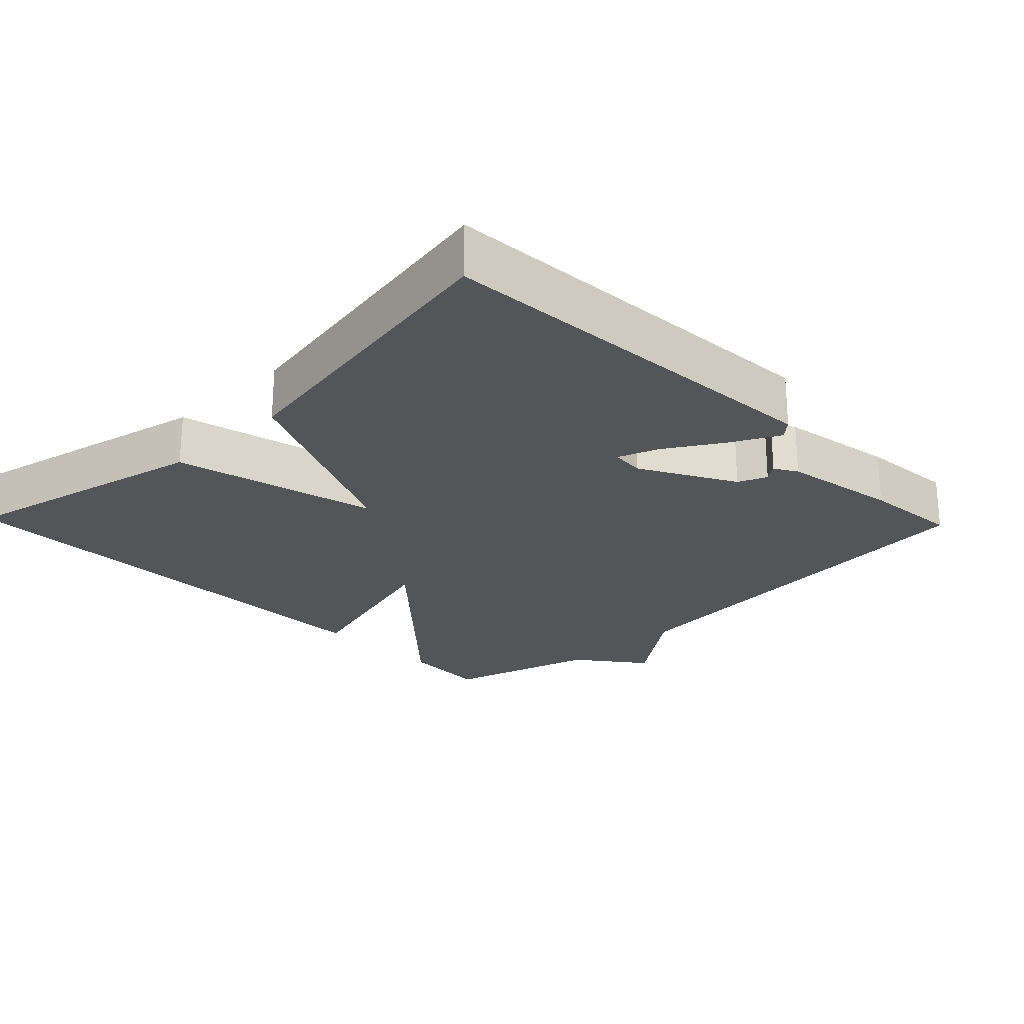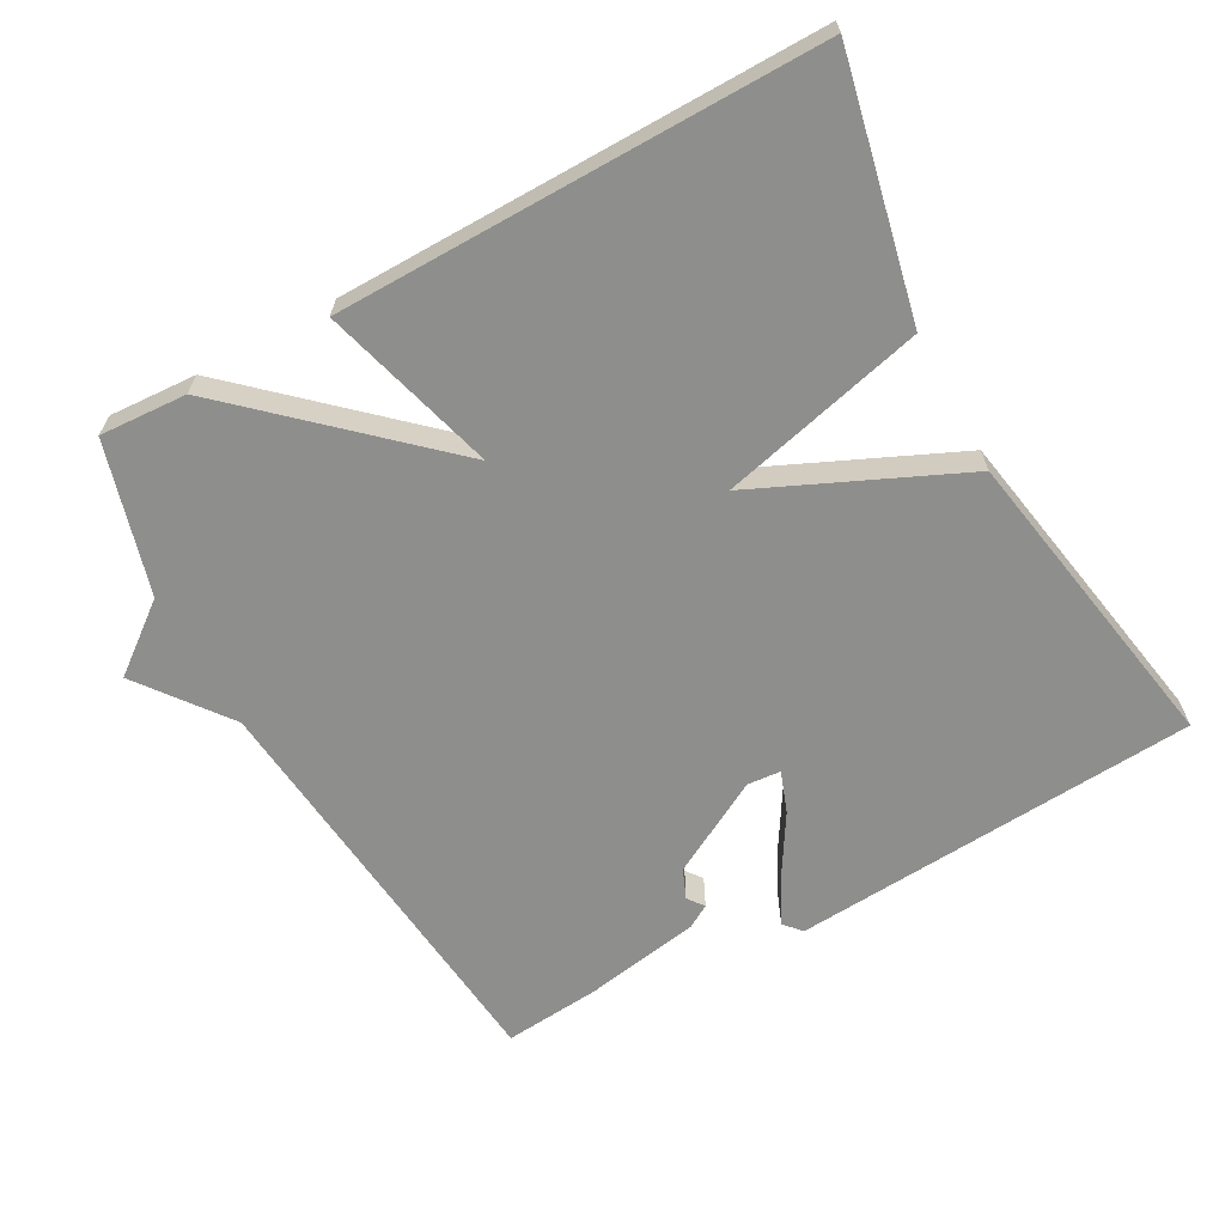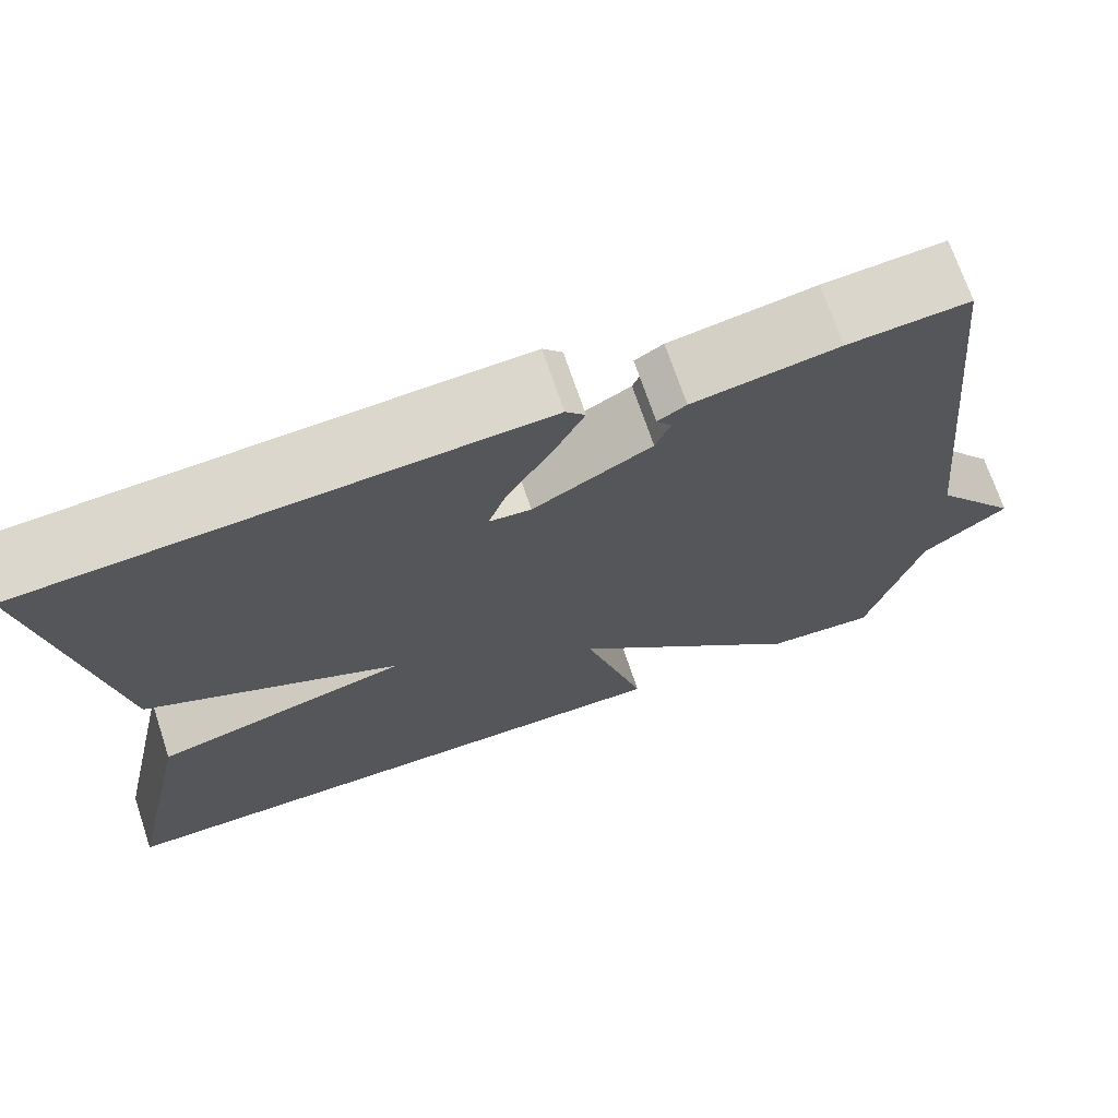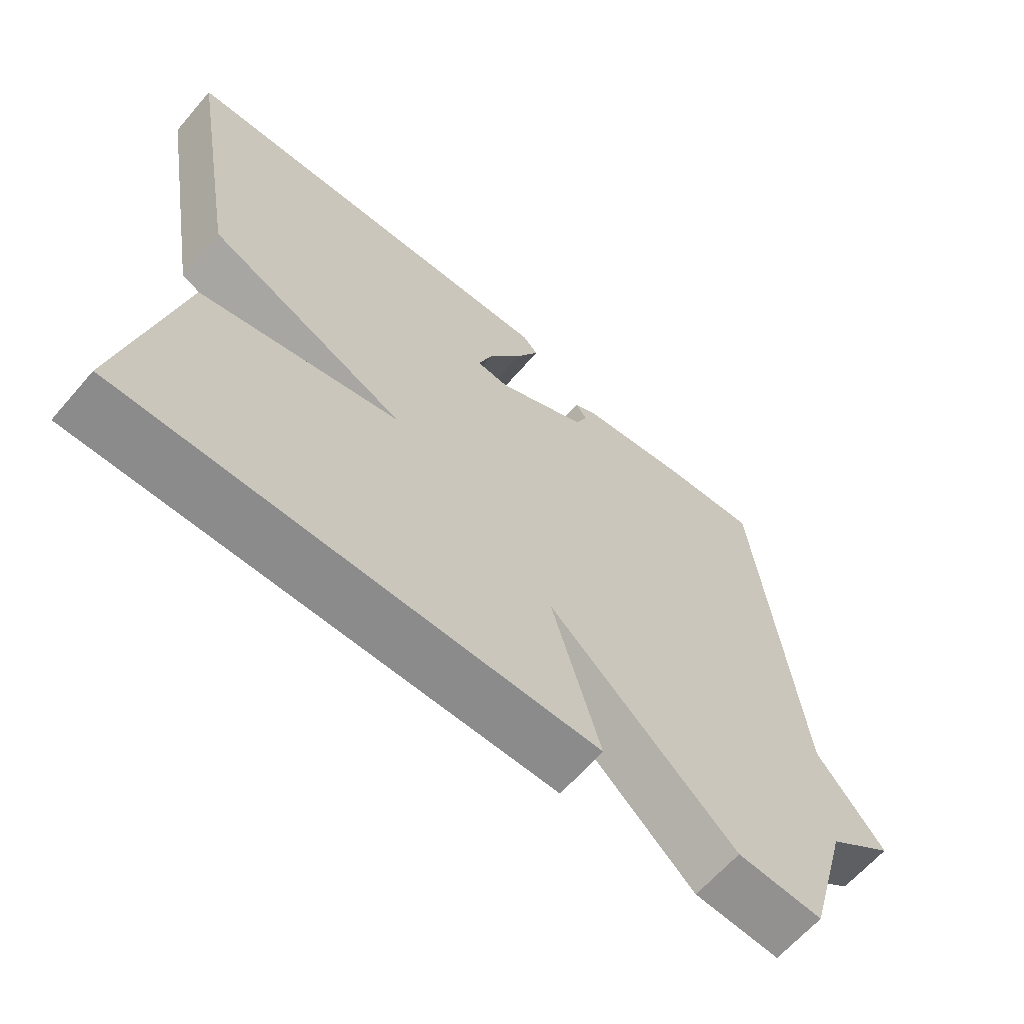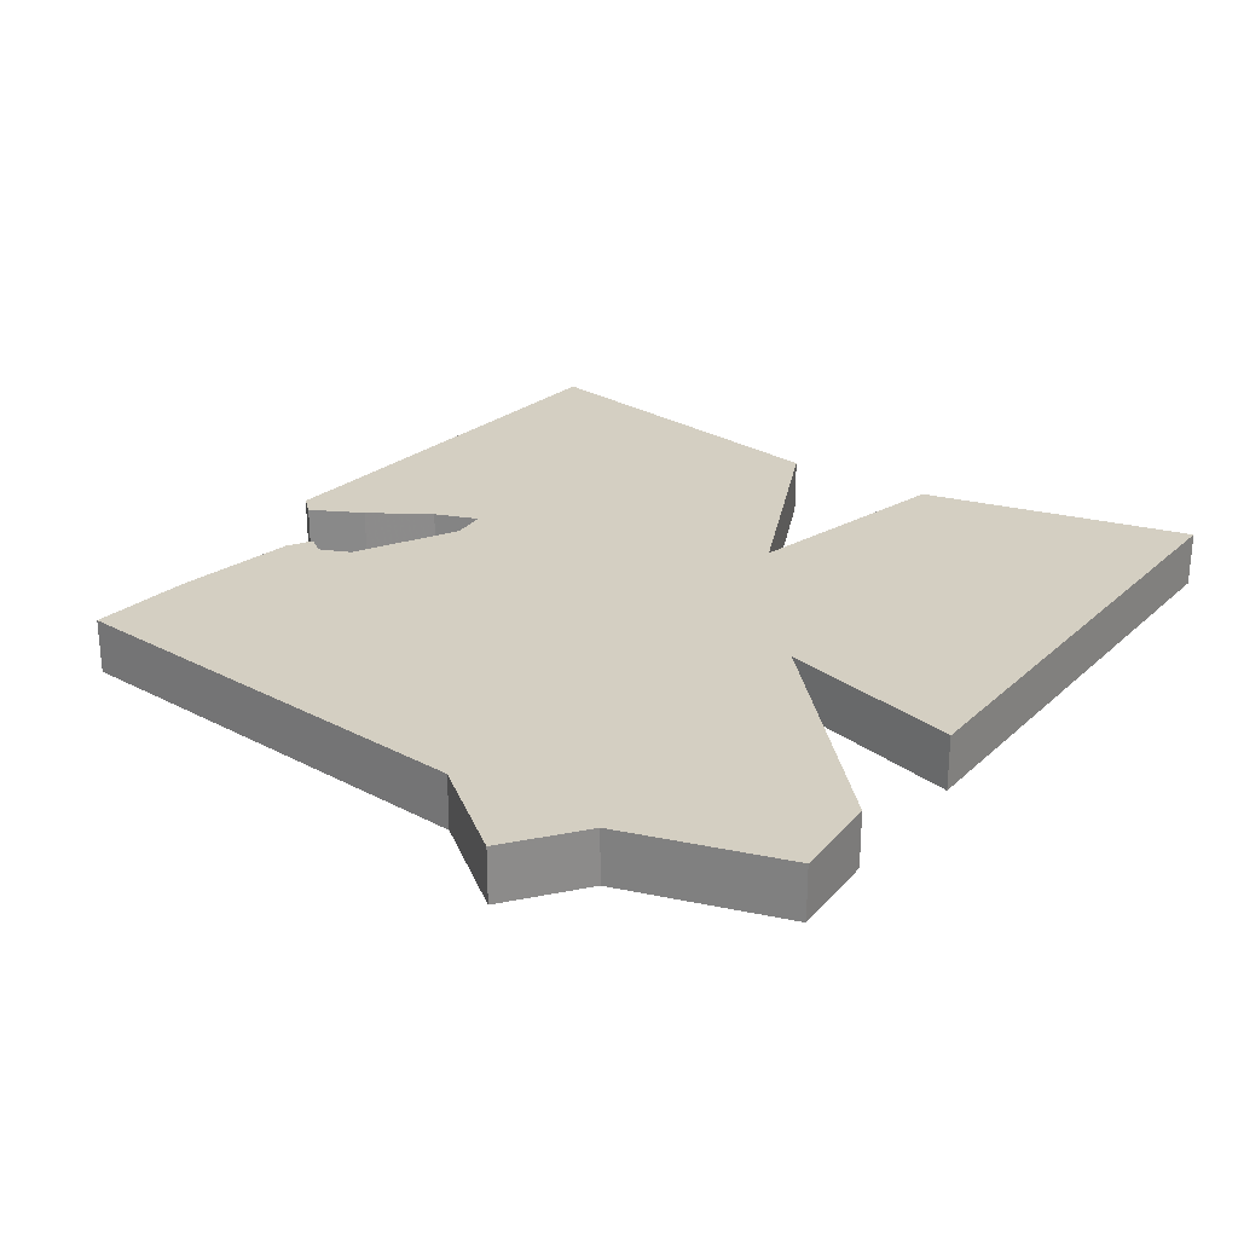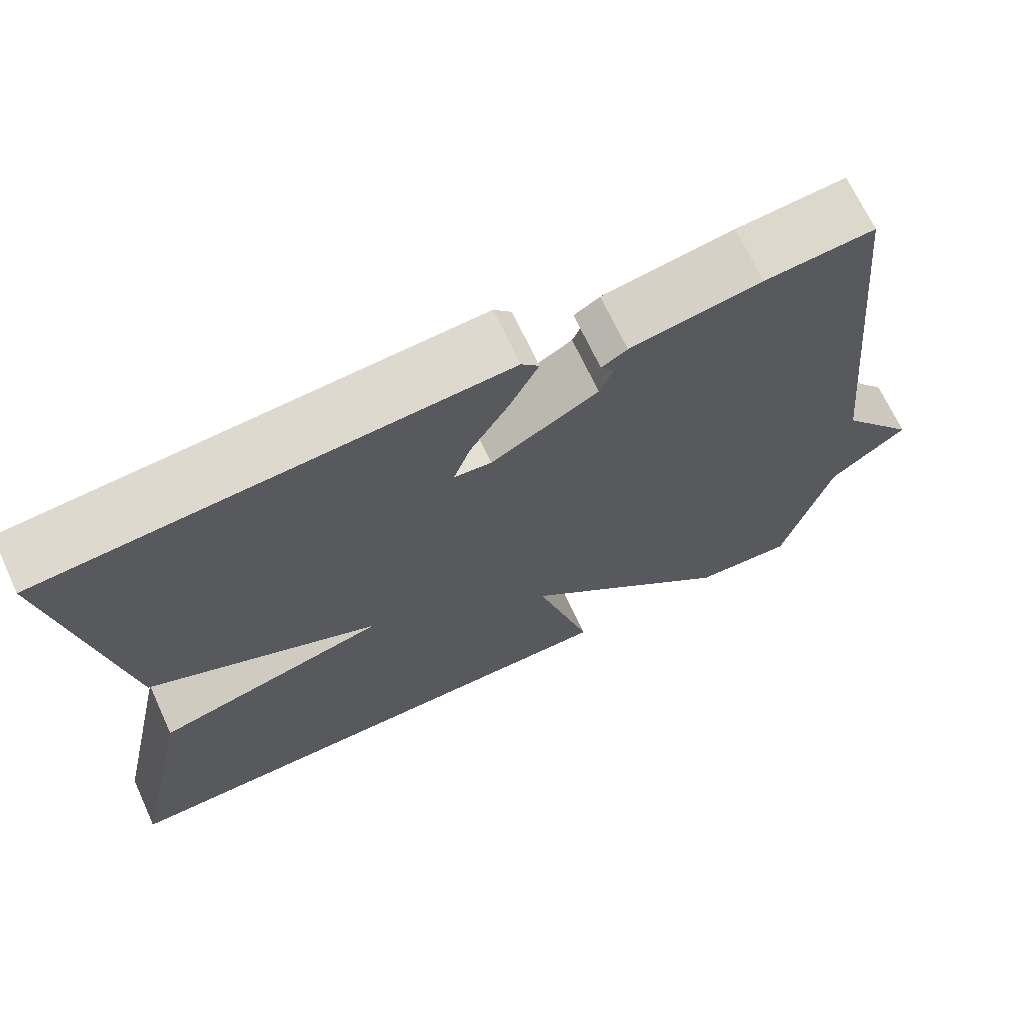
<metadata>
{"format":"obj","ext":"obj","renderer":"f3d","projection":"perspective","resolution":1024,"background":"white","views":[{"elev":-24.1,"azim":-46.0,"up":"+Y"},{"elev":-64.9,"azim":-151.2,"up":"+Y"},{"elev":70.4,"azim":-18.5,"up":"+Z"},{"elev":-64.3,"azim":-40.9,"up":"+Z"},{"elev":25.6,"azim":124.4,"up":"+Y"},{"elev":68.9,"azim":-24.9,"up":"+Z"}]}
</metadata>
<code>
v 0.5 0.07 0.5
v 0.56 0.07 -0.087
v 0.656 0.07 -0.213
v 0.56 0.07 -0.287
v 0.5 0.07 -0.5
v 0.377 0.07 -0.493
v 0.107 0.07 -0.247
v 0.177 0.07 -0.493
v -0.5 0.07 -0.5
v -0.422 0.07 -0.141
v -0.134 0.07 -0.07
v -0.422 0.07 0.059
v -0.5 0.07 0.5
v 0.072 0.07 0.539
v 0.094 0.07 0.515
v 0.059 0.07 0.446
v 0.01 0.07 0.366
v -0.011 0.07 0.308
v 0.036 0.07 0.304
v 0.169 0.07 0.377
v 0.186 0.07 0.418
v 0.169 0.07 0.441
v 0.201 0.07 0.46
v 0.364 0.07 0.488
v 0.5 0 0.5
v 0.56 0 -0.087
v 0.656 0 -0.213
v 0.56 0 -0.287
v 0.5 0 -0.5
v 0.377 0 -0.493
v 0.107 0 -0.247
v 0.177 0 -0.493
v -0.5 0 -0.5
v -0.422 0 -0.141
v -0.134 0 -0.07
v -0.422 0 0.059
v -0.5 0 0.5
v 0.072 0 0.539
v 0.094 0 0.515
v 0.059 0 0.446
v 0.01 0 0.366
v -0.011 0 0.308
v 0.036 0 0.304
v 0.169 0 0.377
v 0.186 0 0.418
v 0.169 0 0.441
v 0.201 0 0.46
v 0.364 0 0.488
f 24 1 2
f 23 24 2
f 22 23 2
f 21 22 2
f 20 21 2
f 2 3 4
f 20 2 4
f 19 20 4
f 5 6 7
f 4 5 7
f 19 4 7
f 18 19 7
f 15 16 17
f 14 15 17
f 13 14 17
f 12 13 17
f 12 17 18
f 11 12 18
f 9 10 11
f 8 9 11
f 7 8 11
f 7 11 18
f 26 25 48
f 26 48 47
f 26 47 46
f 26 46 45
f 26 45 44
f 28 27 26
f 28 26 44
f 28 44 43
f 31 30 29
f 31 29 28
f 31 28 43
f 31 43 42
f 41 40 39
f 41 39 38
f 41 38 37
f 41 37 36
f 42 41 36
f 42 36 35
f 35 34 33
f 35 33 32
f 35 32 31
f 42 35 31
f 1 25 26 2
f 2 26 27 3
f 3 27 28 4
f 4 28 29 5
f 5 29 30 6
f 6 30 31 7
f 7 31 32 8
f 8 32 33 9
f 9 33 34 10
f 10 34 35 11
f 11 35 36 12
f 12 36 37 13
f 13 37 38 14
f 14 38 39 15
f 15 39 40 16
f 16 40 41 17
f 17 41 42 18
f 18 42 43 19
f 19 43 44 20
f 20 44 45 21
f 21 45 46 22
f 22 46 47 23
f 23 47 48 24
f 24 48 25 1

</code>
